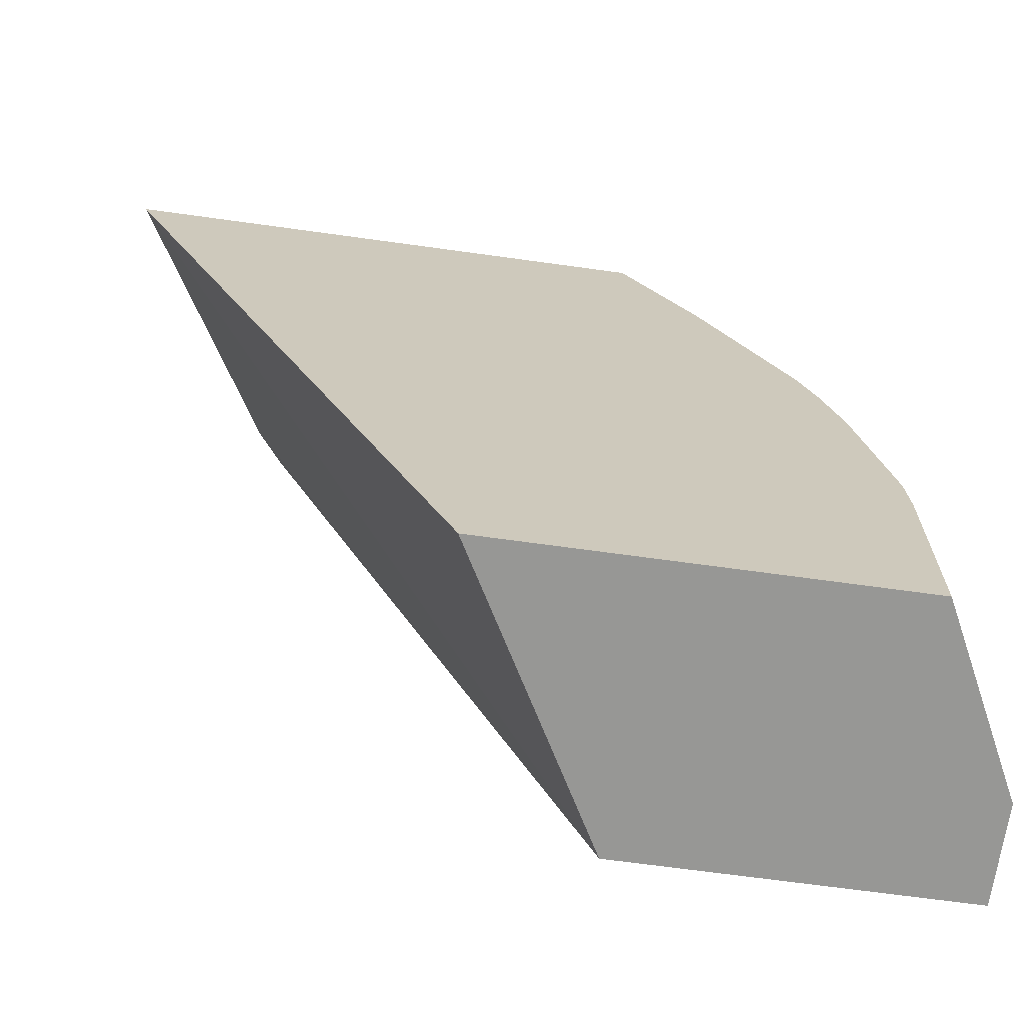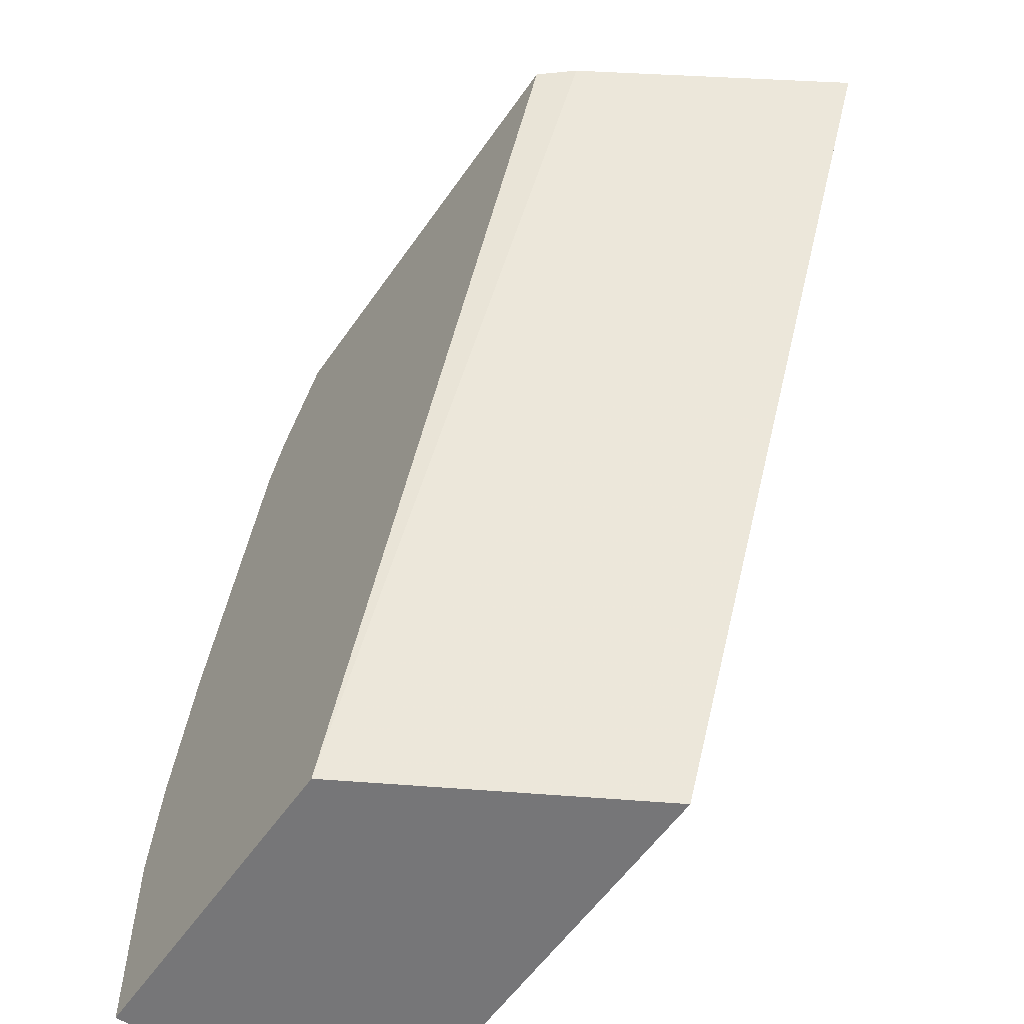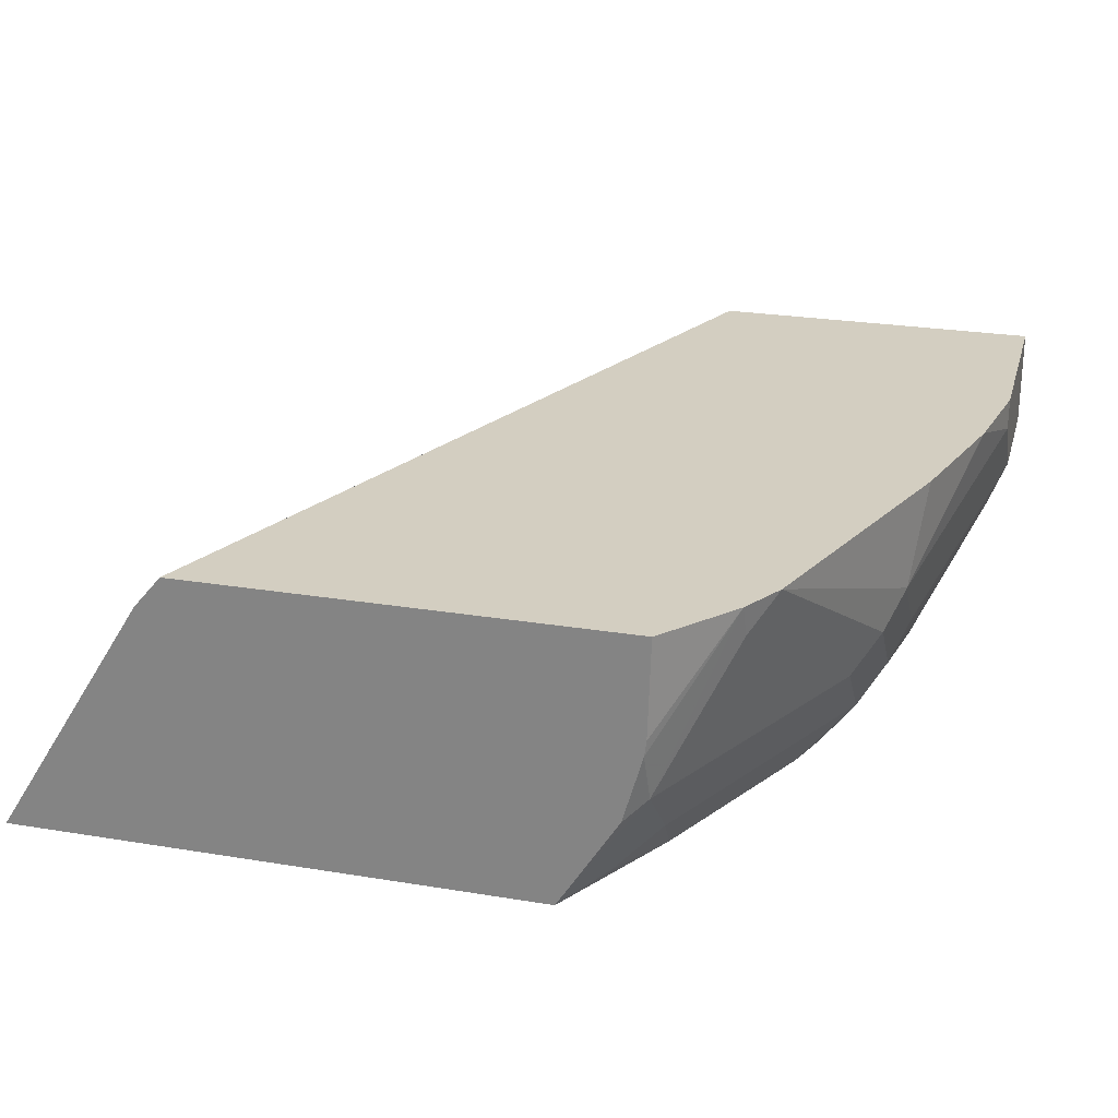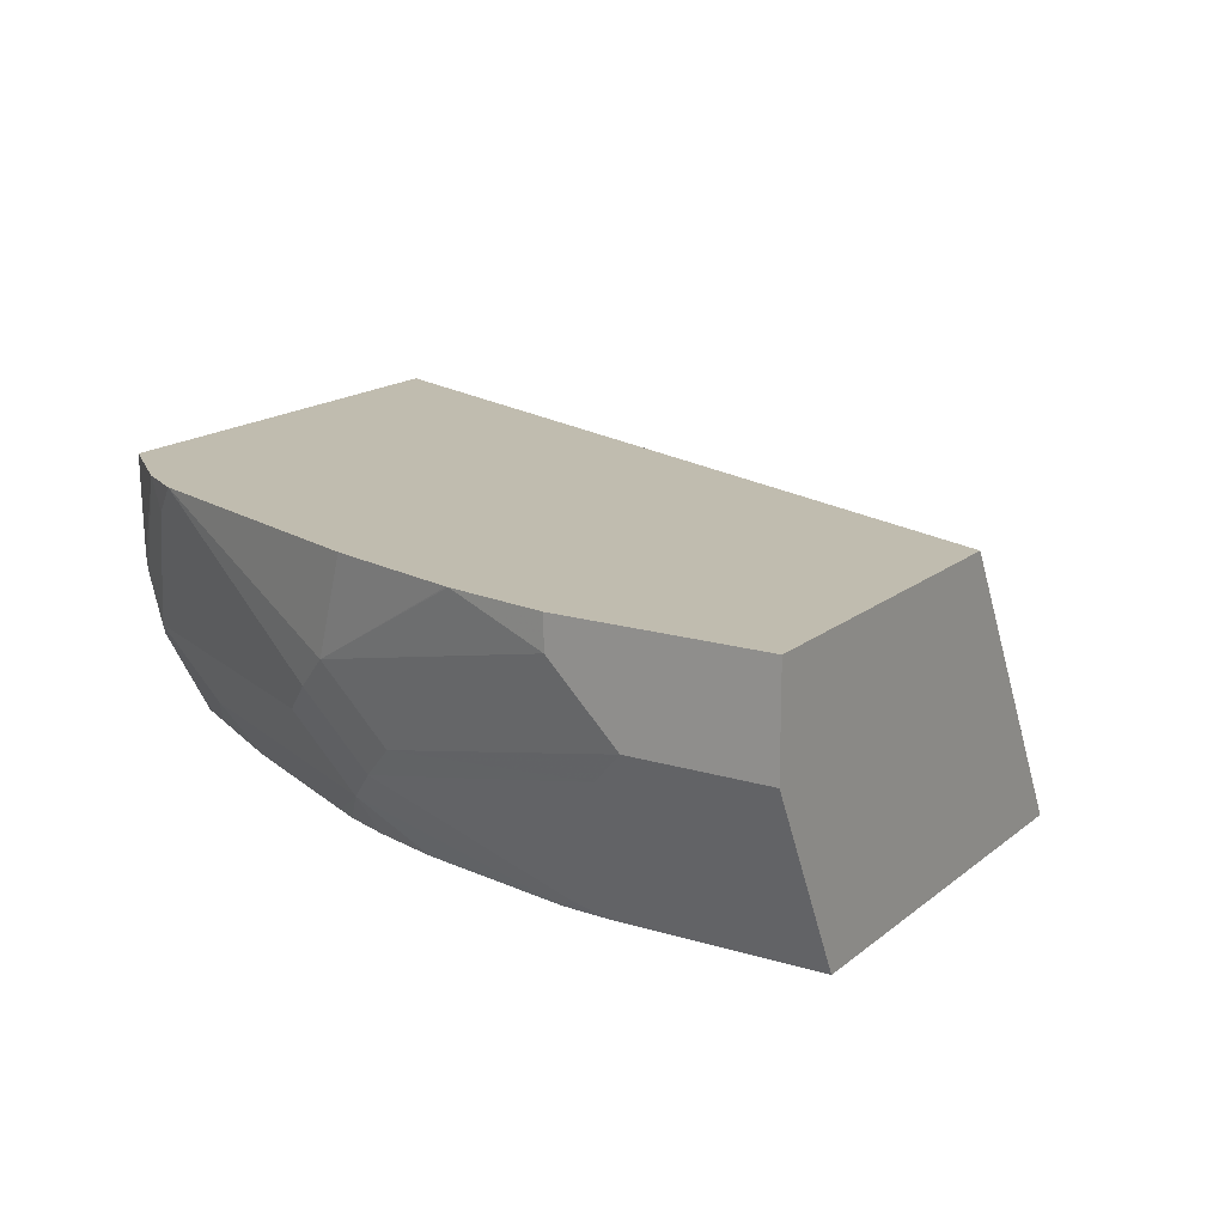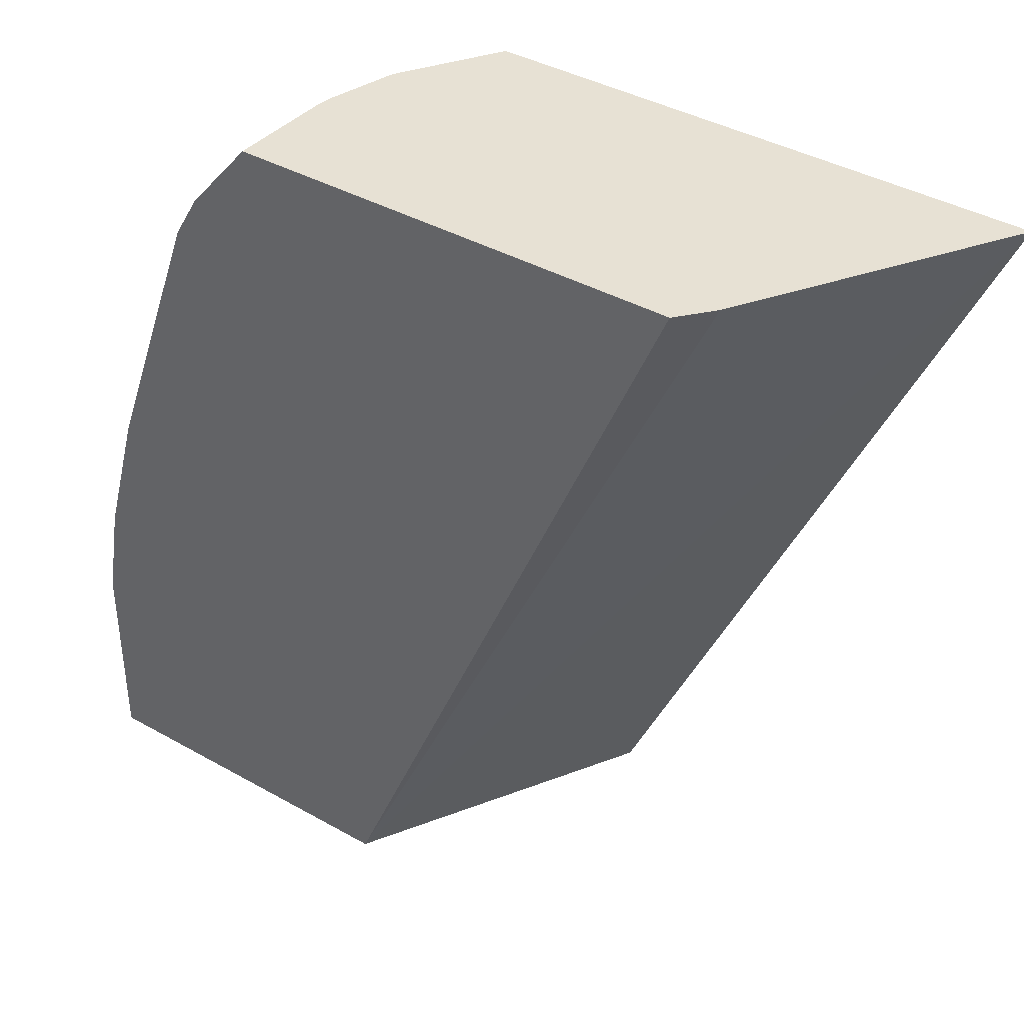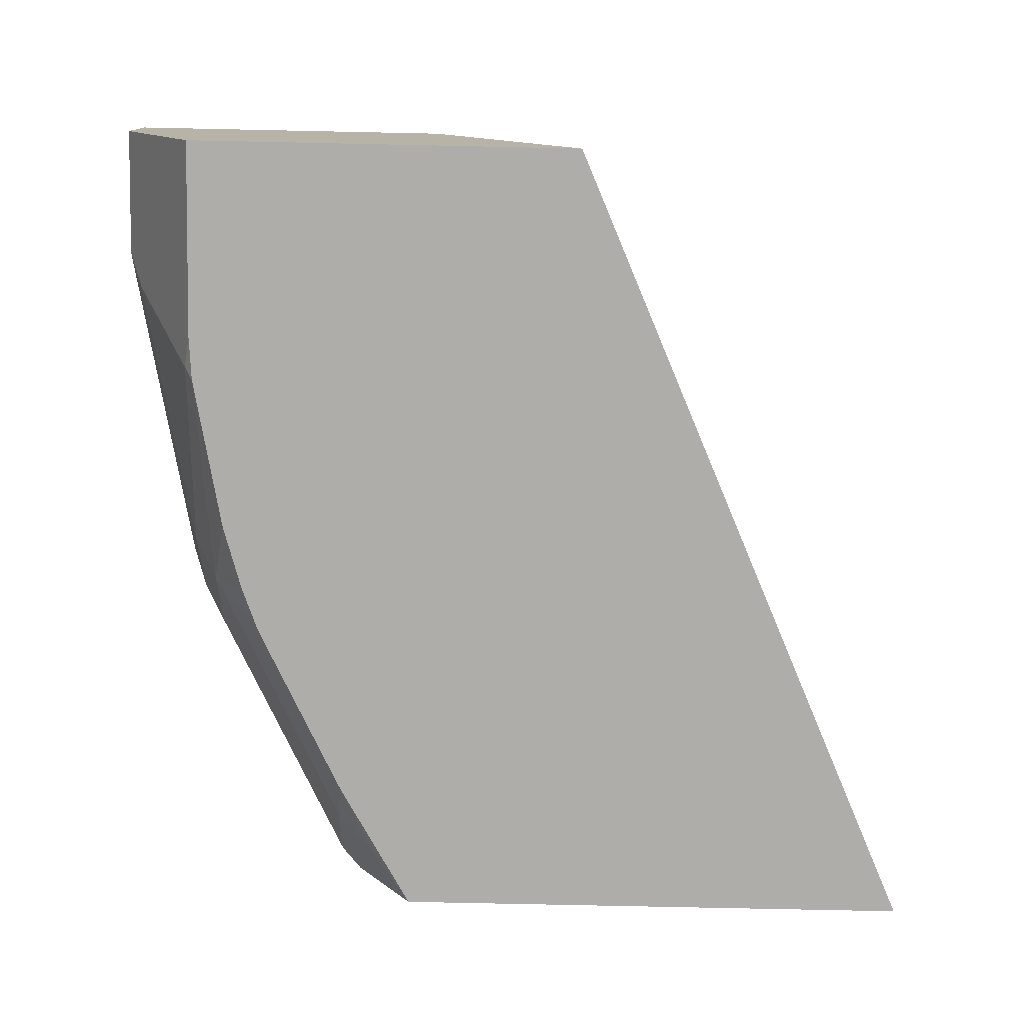
<metadata>
{"format":"obj","ext":"obj","renderer":"f3d","projection":"perspective","resolution":1024,"background":"white","views":[{"elev":-68.1,"azim":-7.9,"up":"+Z"},{"elev":-56.9,"azim":-124.3,"up":"+Z"},{"elev":25.3,"azim":14.9,"up":"+Y"},{"elev":16.3,"azim":122.2,"up":"+Y"},{"elev":39.4,"azim":-144.8,"up":"+Z"},{"elev":-77.4,"azim":178.8,"up":"+Y"}]}
</metadata>
<code>
v 0.899 -0.333 0.0001911
v 0.899 -0.333 0.1173
v 0.899 -0.391 0.0001911
v 0.7035 -0.333 0.0001911
v 0.889 -0.333 0.1752
v 0.899 -0.3518 0.1173
v 0.899 -0.3909 0.07819
v 0.8892 -0.4104 0.09773
v 0.8501 -0.4886 0.1368
v 0.8729 -0.4431 0.0001911
v 0.6124 -0.4951 0.0001911
v 0.3987 -0.4954 0.4789
v 0.4869 -0.3518 0.4789
v 0.5027 -0.333 0.4789
v 0.8887 -0.333 0.1766
v 0.8599 -0.3909 0.2736
v 0.8599 -0.43 0.2346
v 0.8501 -0.4495 0.254
v 0.8355 -0.469 0.2736
v 0.845 -0.4954 0.1437
v 0.8467 -0.4954 0.1173
v 0.8467 -0.4954 0.0001911
v 0.6123 -0.4952 0.0001911
v 0.6122 -0.4954 0.0001911
v 0.7102 -0.4954 0.4789
v 0.759 -0.333 0.4789
v 0.867 -0.333 0.2548
v 0.8501 -0.4104 0.2931
v 0.8105 -0.333 0.4111
v 0.8272 -0.4954 0.2346
v 0.8355 -0.43 0.3127
v 0.7573 -0.469 0.43
v 0.7996 -0.4954 0.3127
v 0.8059 -0.4954 0.2999
v 0.8157 -0.4954 0.2736
v 0.7541 -0.4954 0.4036
v 0.7329 -0.4886 0.4495
v 0.7139 -0.4896 0.4789
v 0.7572 -0.3909 0.4789
v 0.7956 -0.333 0.4362
v 0.7964 -0.3518 0.43
v 0.7573 -0.43 0.4691
v 0.7205 -0.479 0.4789
v 0.7605 -0.4954 0.3909
v 0.756 -0.4002 0.4789
v 0.7449 -0.4399 0.4789
f 16 27 29
f 16 29 28
f 17 28 18
f 19 42 32
f 19 30 20
f 19 28 31
f 16 28 17
f 19 31 42
f 18 28 19
f 15 27 16
f 12 45 39
f 12 26 14
f 12 39 26
f 12 46 45
f 12 43 46
f 12 38 43
f 12 25 38
f 12 36 25
f 12 44 36
f 12 14 13
f 19 32 44
f 42 46 43
f 19 33 34
f 12 33 44
f 42 45 46
f 40 42 41
f 40 45 42
f 39 45 40
f 32 36 44
f 32 37 36
f 32 43 38
f 32 42 43
f 31 41 42
f 29 40 41
f 28 41 31
f 28 29 41
f 26 39 40
f 25 32 38
f 25 37 32
f 25 36 37
f 19 35 30
f 19 34 35
f 19 44 33
f 12 34 33
f 12 21 20
f 12 30 35
f 3 7 8
f 2 5 6
f 1 5 2
f 1 15 5
f 1 27 15
f 1 29 27
f 1 40 29
f 1 26 40
f 1 14 26
f 1 4 14
f 1 11 4
f 1 23 11
f 1 24 23
f 1 22 24
f 1 10 22
f 1 3 10
f 1 7 3
f 1 6 7
f 12 35 34
f 3 8 9
f 3 9 10
f 1 2 6
f 4 12 13
f 4 11 12
f 12 20 30
f 12 22 21
f 12 24 22
f 12 23 24
f 11 23 12
f 9 21 22
f 9 20 21
f 9 19 20
f 9 22 10
f 8 18 9
f 8 17 18
f 7 17 8
f 6 17 7
f 6 16 17
f 5 16 6
f 5 15 16
f 9 18 19
f 4 13 14

</code>
